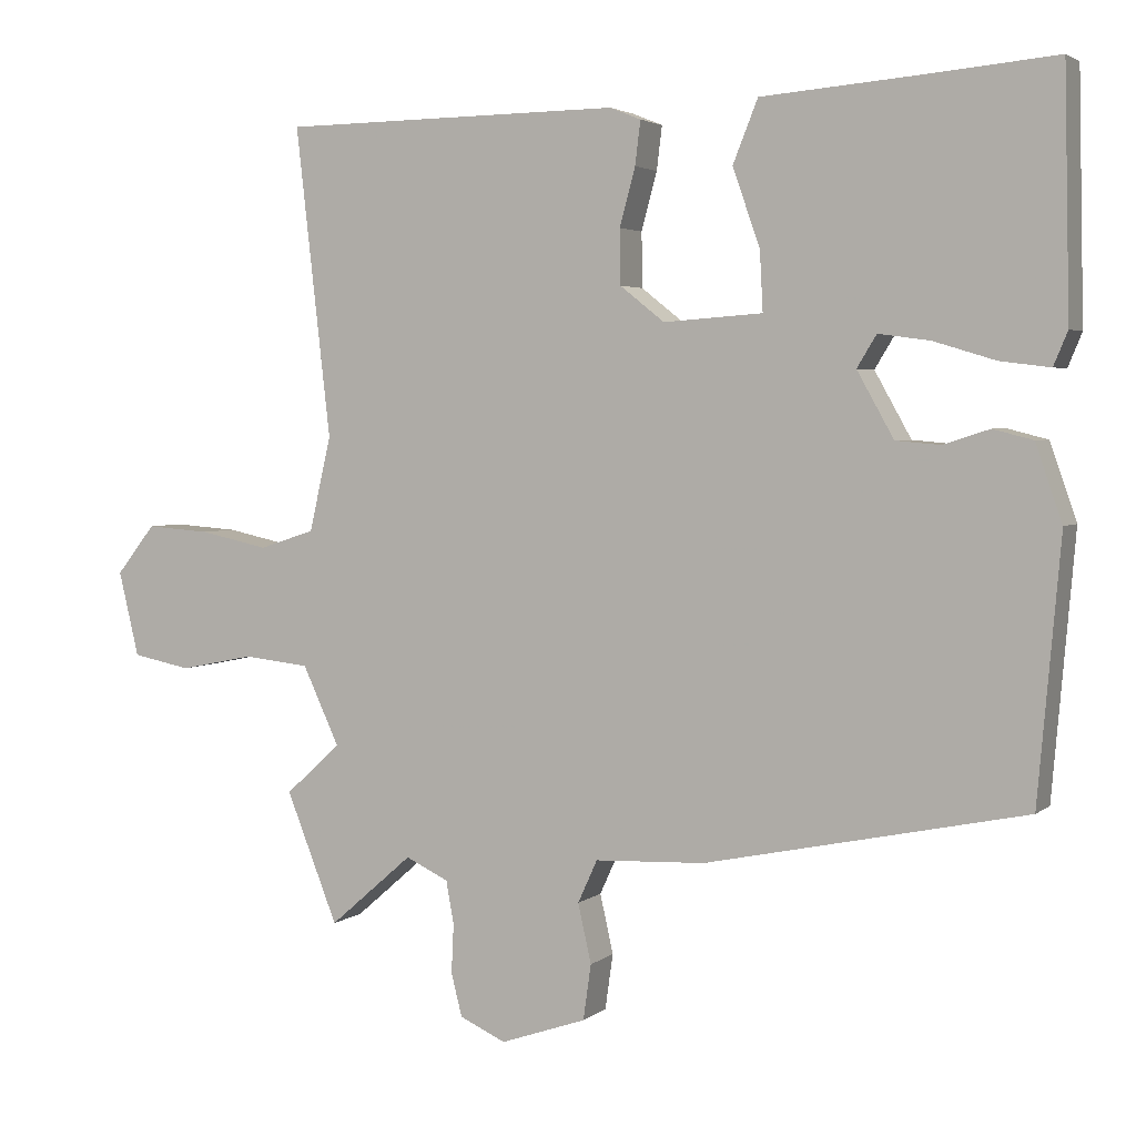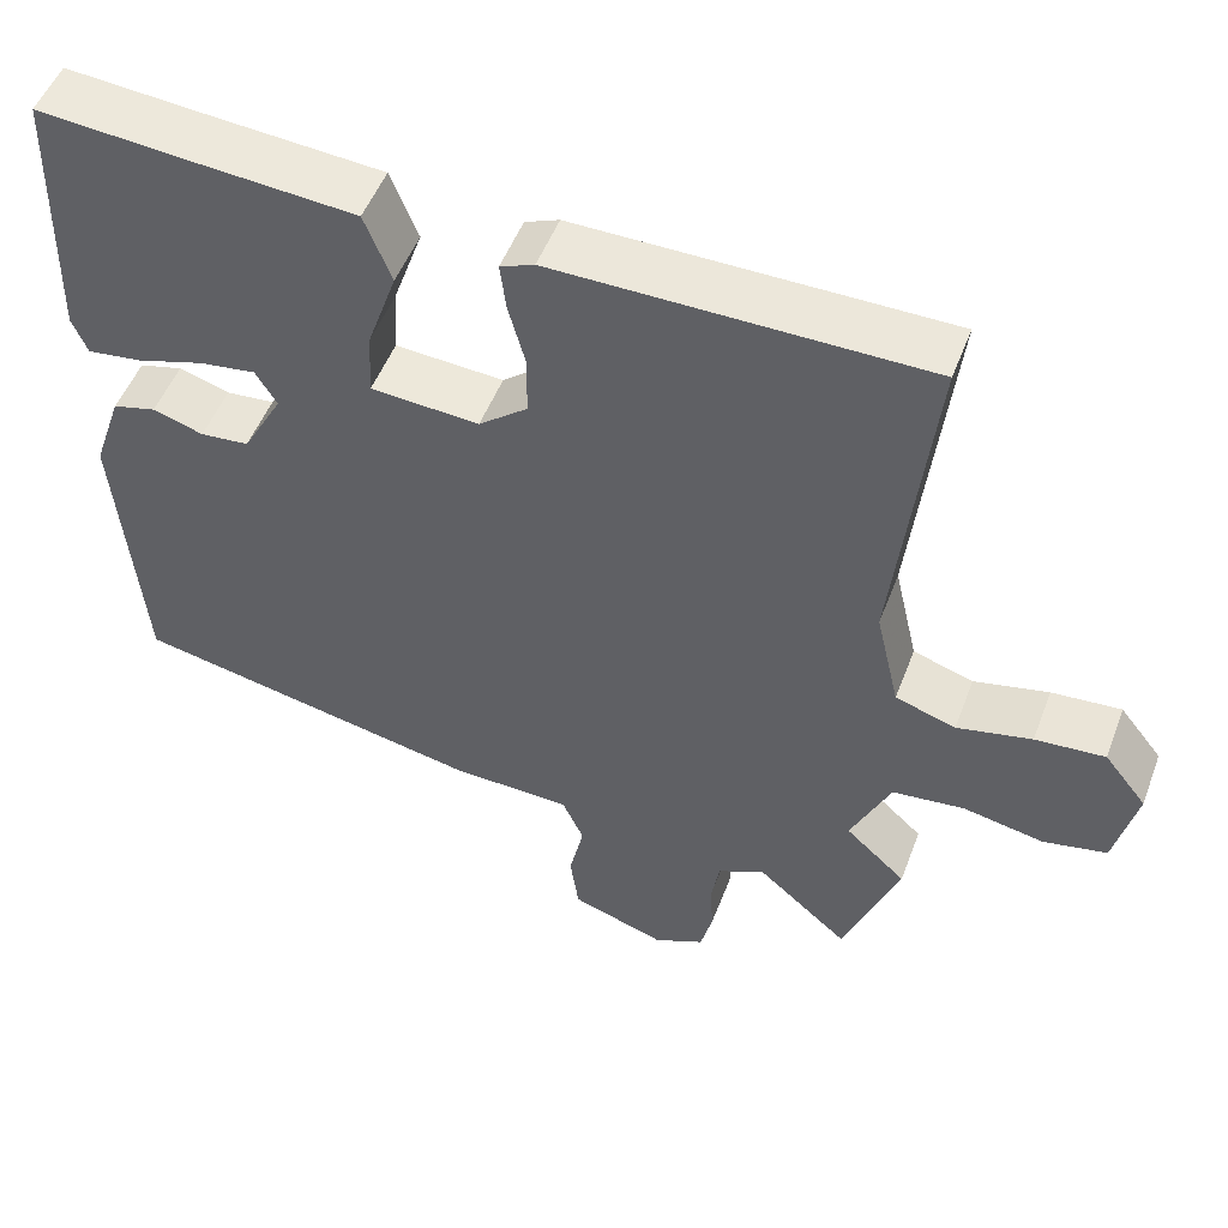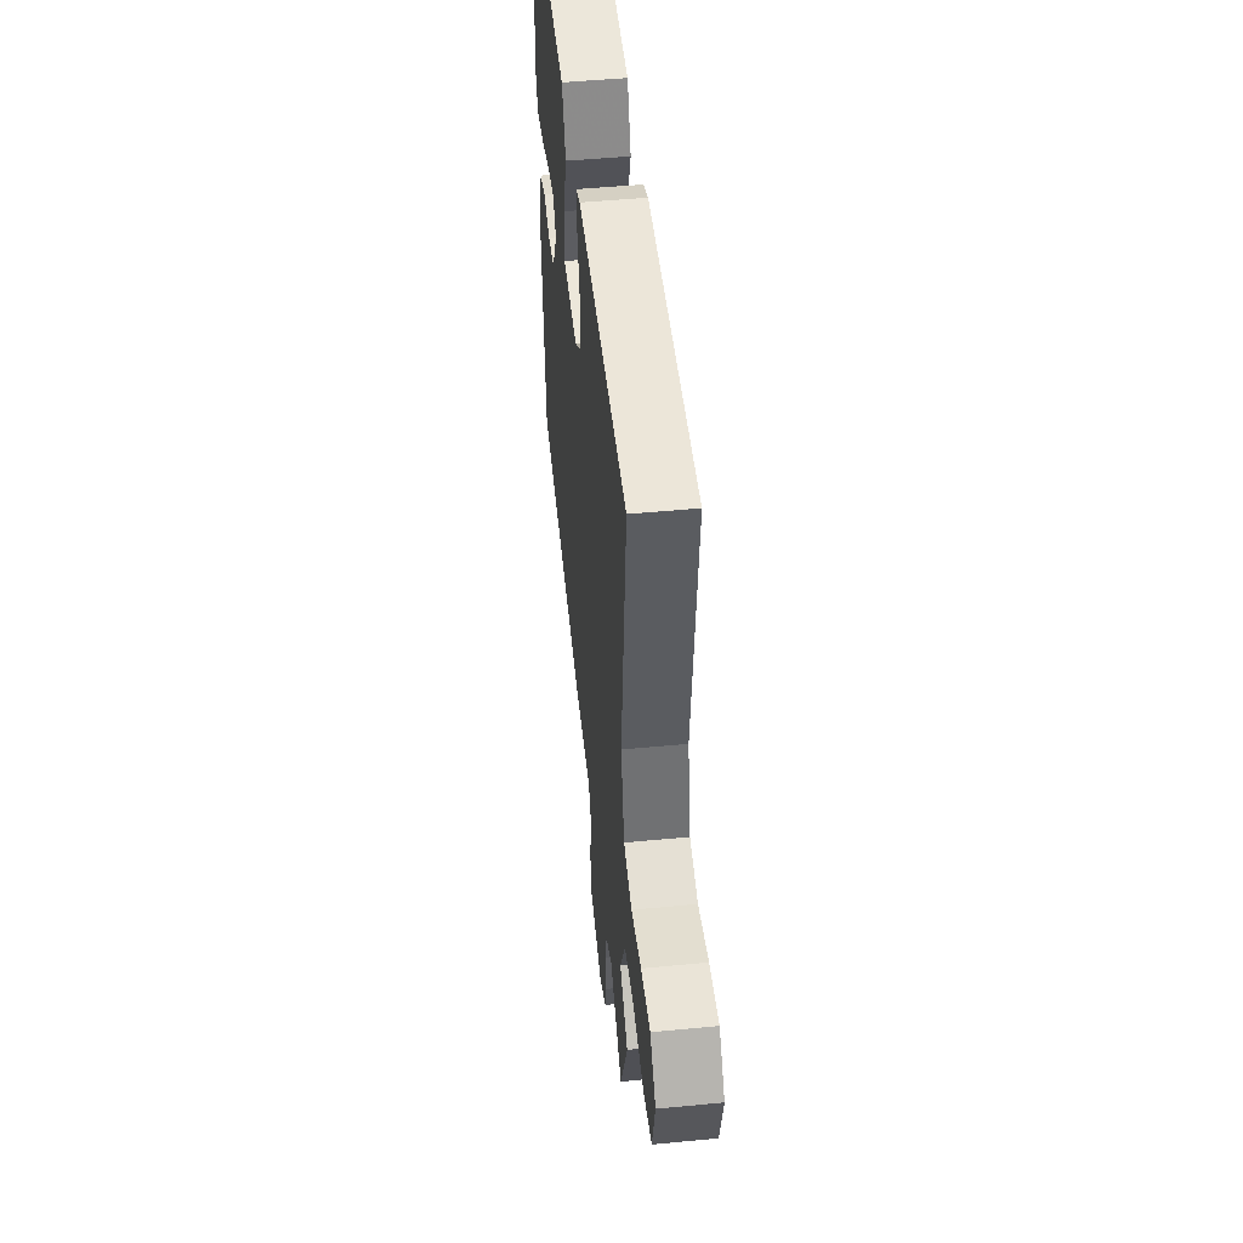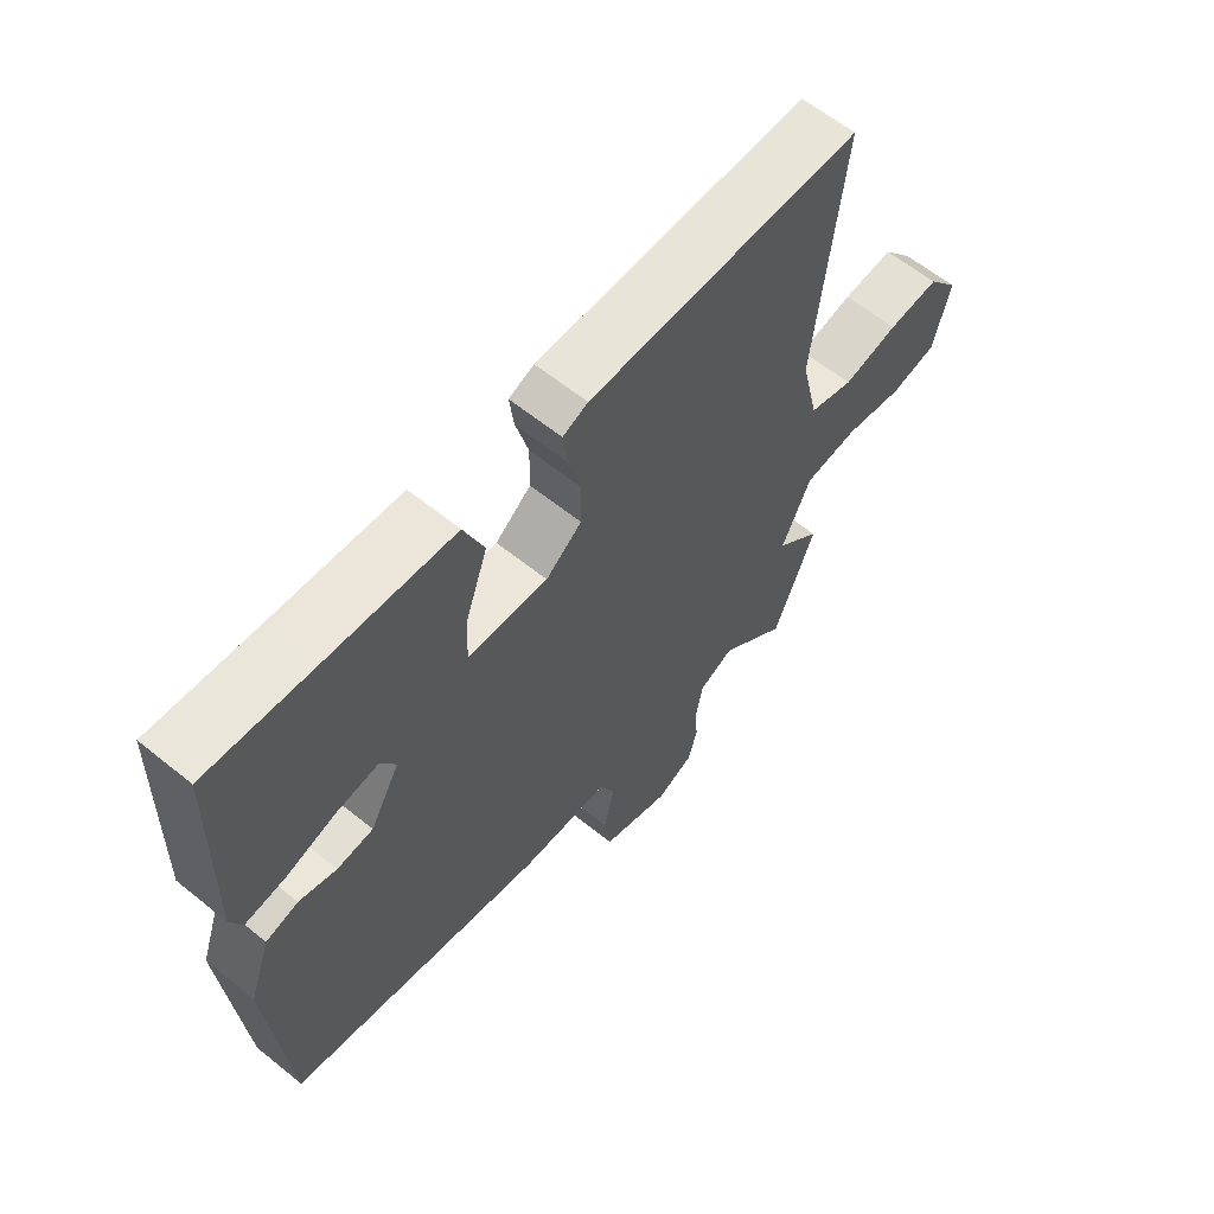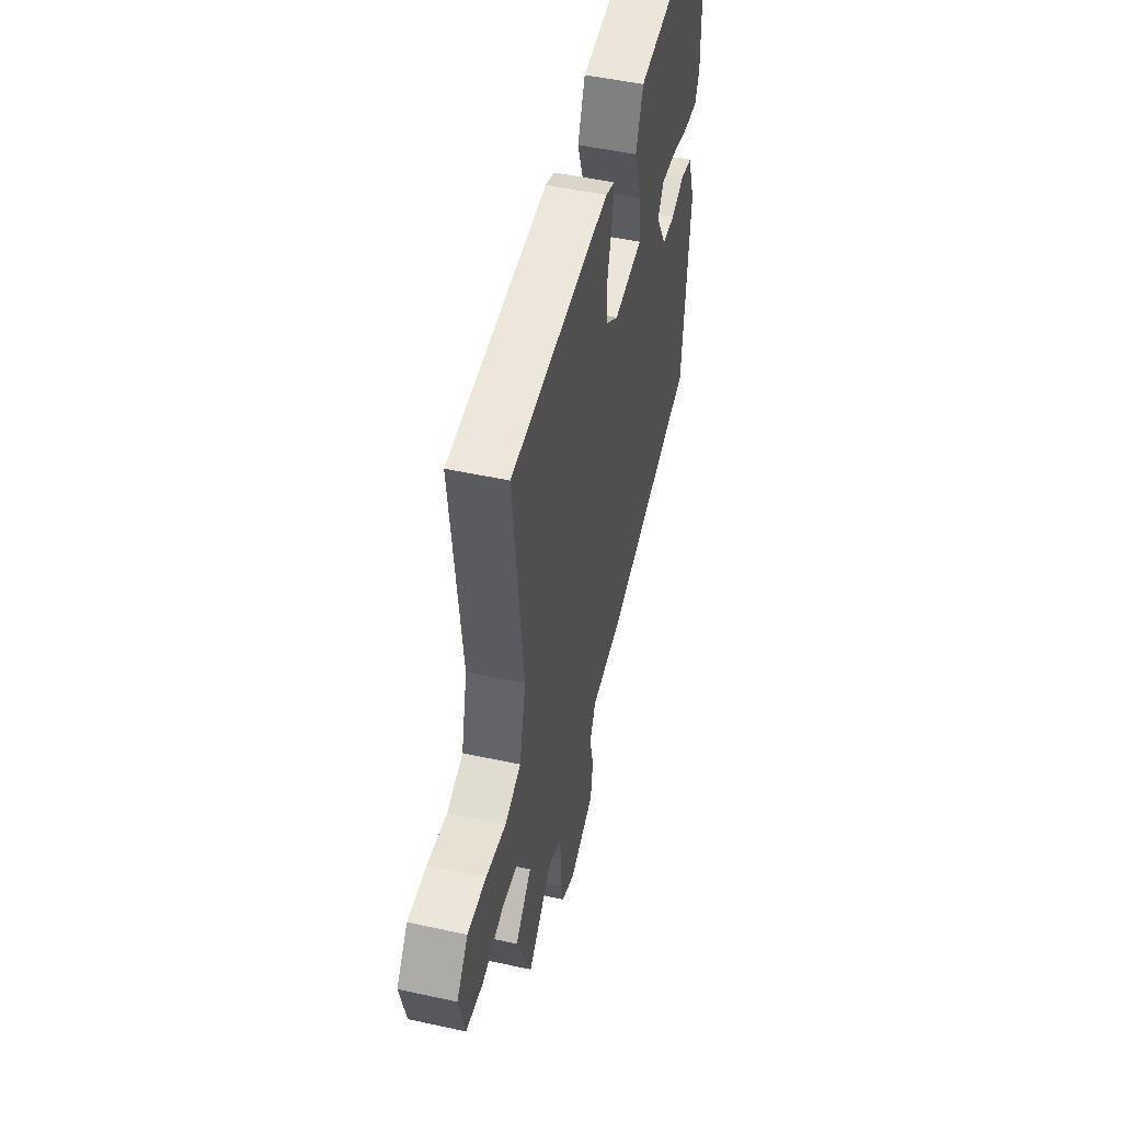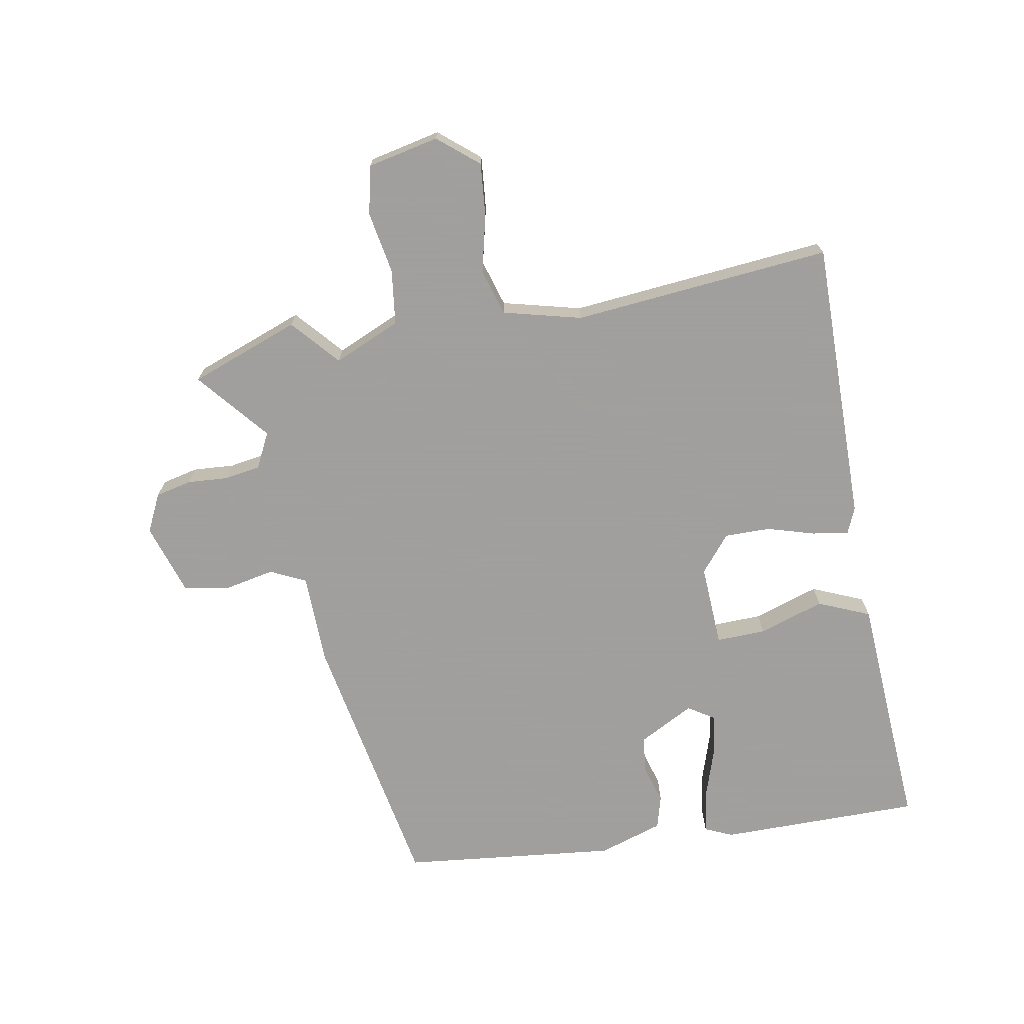
<metadata>
{"format":"obj","ext":"obj","renderer":"f3d","projection":"perspective","resolution":1024,"background":"white","views":[{"elev":3.3,"azim":23.9,"up":"+Z"},{"elev":50.7,"azim":-159.6,"up":"+Z"},{"elev":48.3,"azim":-96.2,"up":"+Z"},{"elev":61.4,"azim":129.5,"up":"+Z"},{"elev":50.0,"azim":-76.4,"up":"+Z"},{"elev":-71.5,"azim":-81.0,"up":"+Y"}]}
</metadata>
<code>
v 0.449 0.07 -0.372
v 0.039 0.07 -0.457
v -0.102 0.07 -0.463
v -0.127 0.07 -0.518
v -0.11 0.07 -0.594
v -0.12 0.07 -0.665
v -0.23 0.07 -0.703
v -0.289 0.07 -0.676
v -0.303 0.07 -0.621
v -0.3 0.07 -0.558
v -0.31 0.07 -0.503
v -0.365 0.07 -0.477
v -0.472 0.07 -0.57
v -0.538 0.07 -0.403
v -0.467 0.07 -0.338
v -0.514 0.07 -0.237
v -0.599 0.07 -0.228
v -0.694 0.07 -0.247
v -0.769 0.07 -0.232
v -0.795 0.07 -0.123
v -0.745 0.07 -0.06
v -0.663 0.07 -0.066
v -0.575 0.07 -0.085
v -0.504 0.07 -0.062
v -0.476 0.07 0.059
v -0.521 0.07 0.456
v -0.085 0.07 0.461
v -0.045 0.07 0.445
v -0.052 0.07 0.389
v -0.072 0.07 0.315
v -0.071 0.07 0.245
v -0.014 0.07 0.2
v 0.113 0.07 0.209
v 0.109 0.07 0.285
v 0.074 0.07 0.385
v 0.106 0.07 0.465
v 0.304 0.07 0.481
v 0.475 0.07 0.496
v 0.482 0.07 0.185
v 0.464 0.07 0.142
v 0.4 0.07 0.15
v 0.321 0.07 0.174
v 0.255 0.07 0.183
v 0.23 0.07 0.142
v 0.277 0.07 0.058
v 0.334 0.07 0.053
v 0.393 0.07 0.072
v 0.444 0.07 0.059
v 0.478 0.07 -0.039
v 0.449 0 -0.372
v 0.039 0 -0.457
v -0.102 0 -0.463
v -0.127 0 -0.518
v -0.11 0 -0.594
v -0.12 0 -0.665
v -0.23 0 -0.703
v -0.289 0 -0.676
v -0.303 0 -0.621
v -0.3 0 -0.558
v -0.31 0 -0.503
v -0.365 0 -0.477
v -0.472 0 -0.57
v -0.538 0 -0.403
v -0.467 0 -0.338
v -0.514 0 -0.237
v -0.599 0 -0.228
v -0.694 0 -0.247
v -0.769 0 -0.232
v -0.795 0 -0.123
v -0.745 0 -0.06
v -0.663 0 -0.066
v -0.575 0 -0.085
v -0.504 0 -0.062
v -0.476 0 0.059
v -0.521 0 0.456
v -0.085 0 0.461
v -0.045 0 0.445
v -0.052 0 0.389
v -0.072 0 0.315
v -0.071 0 0.245
v -0.014 0 0.2
v 0.113 0 0.209
v 0.109 0 0.285
v 0.074 0 0.385
v 0.106 0 0.465
v 0.304 0 0.481
v 0.475 0 0.496
v 0.482 0 0.185
v 0.464 0 0.142
v 0.4 0 0.15
v 0.321 0 0.174
v 0.255 0 0.183
v 0.23 0 0.142
v 0.277 0 0.058
v 0.334 0 0.053
v 0.393 0 0.072
v 0.444 0 0.059
v 0.478 0 -0.039
f 1 2 3
f 49 1 3
f 48 49 3
f 47 48 3
f 46 47 3
f 45 46 3
f 44 45 3
f 40 41 42
f 39 40 42
f 38 39 42
f 37 38 42
f 37 42 43
f 36 37 43
f 35 36 43
f 34 35 43
f 33 34 43 44
f 28 29 30
f 27 28 30
f 26 27 30
f 25 26 30
f 24 25 30 31
f 21 22 23
f 20 21 23
f 19 20 23
f 18 19 23
f 17 18 23
f 16 17 23 24
f 24 31 32
f 16 24 32
f 15 16 32
f 12 13 14 15
f 8 9 10
f 7 8 10
f 6 7 10
f 5 6 10
f 4 5 10
f 3 4 10 11
f 32 33 44
f 15 32 44
f 12 15 44
f 11 12 44
f 3 11 44
f 52 51 50
f 52 50 98
f 52 98 97
f 52 97 96
f 52 96 95
f 52 95 94
f 52 94 93
f 91 90 89
f 91 89 88
f 91 88 87
f 91 87 86
f 92 91 86
f 92 86 85
f 92 85 84
f 92 84 83
f 93 92 83 82
f 79 78 77
f 79 77 76
f 79 76 75
f 79 75 74
f 80 79 74 73
f 72 71 70
f 72 70 69
f 72 69 68
f 72 68 67
f 72 67 66
f 73 72 66 65
f 81 80 73
f 81 73 65
f 81 65 64
f 64 63 62 61
f 59 58 57
f 59 57 56
f 59 56 55
f 59 55 54
f 59 54 53
f 60 59 53 52
f 93 82 81
f 93 81 64
f 93 64 61
f 93 61 60
f 93 60 52
f 1 50 51 2
f 2 51 52 3
f 3 52 53 4
f 4 53 54 5
f 5 54 55 6
f 6 55 56 7
f 7 56 57 8
f 8 57 58 9
f 9 58 59 10
f 10 59 60 11
f 11 60 61 12
f 12 61 62 13
f 13 62 63 14
f 14 63 64 15
f 15 64 65 16
f 16 65 66 17
f 17 66 67 18
f 18 67 68 19
f 19 68 69 20
f 20 69 70 21
f 21 70 71 22
f 22 71 72 23
f 23 72 73 24
f 24 73 74 25
f 25 74 75 26
f 26 75 76 27
f 27 76 77 28
f 28 77 78 29
f 29 78 79 30
f 30 79 80 31
f 31 80 81 32
f 32 81 82 33
f 33 82 83 34
f 34 83 84 35
f 35 84 85 36
f 36 85 86 37
f 37 86 87 38
f 38 87 88 39
f 39 88 89 40
f 40 89 90 41
f 41 90 91 42
f 42 91 92 43
f 43 92 93 44
f 44 93 94 45
f 45 94 95 46
f 46 95 96 47
f 47 96 97 48
f 48 97 98 49
f 49 98 50 1

</code>
